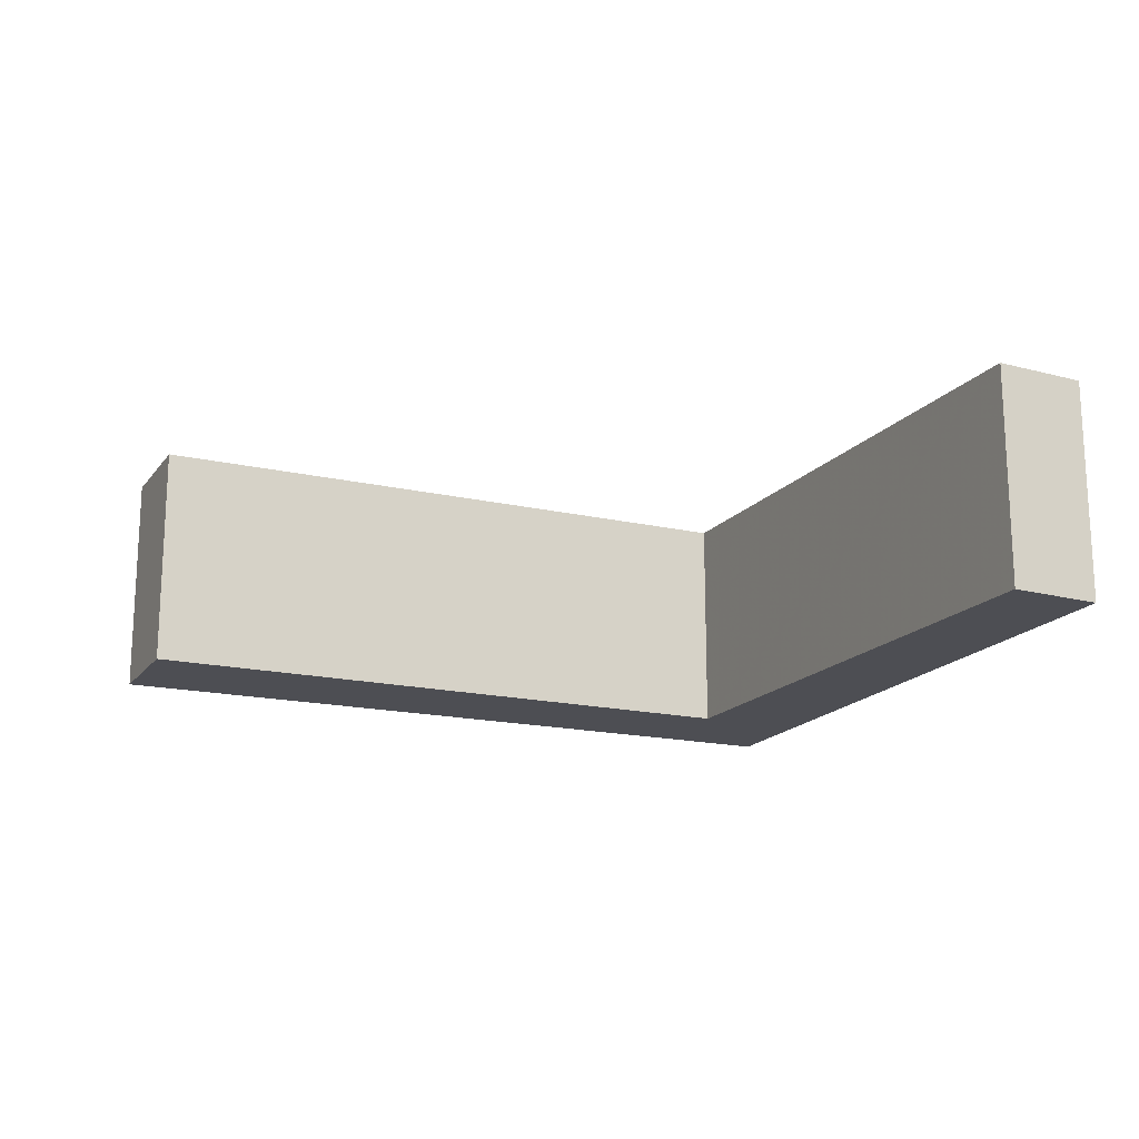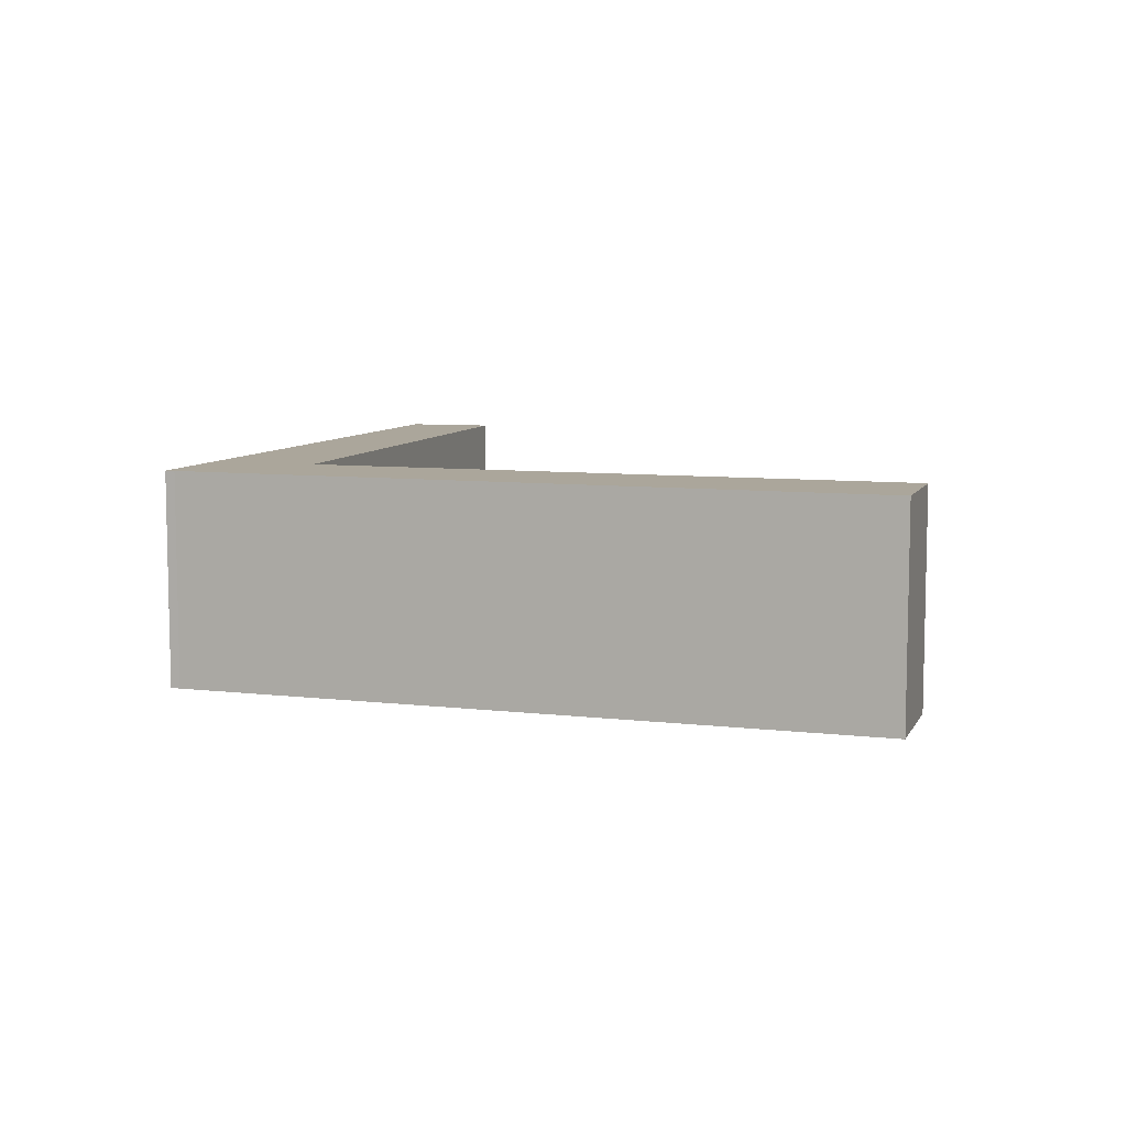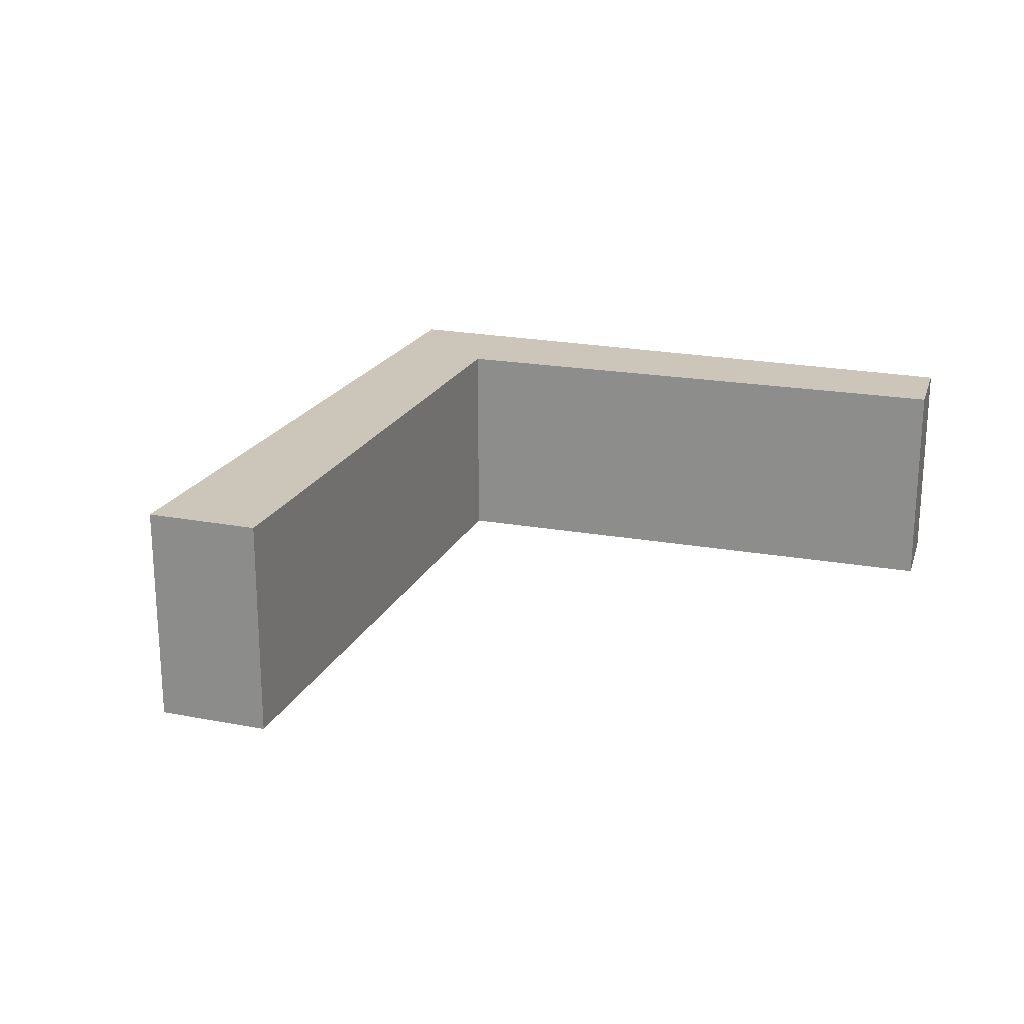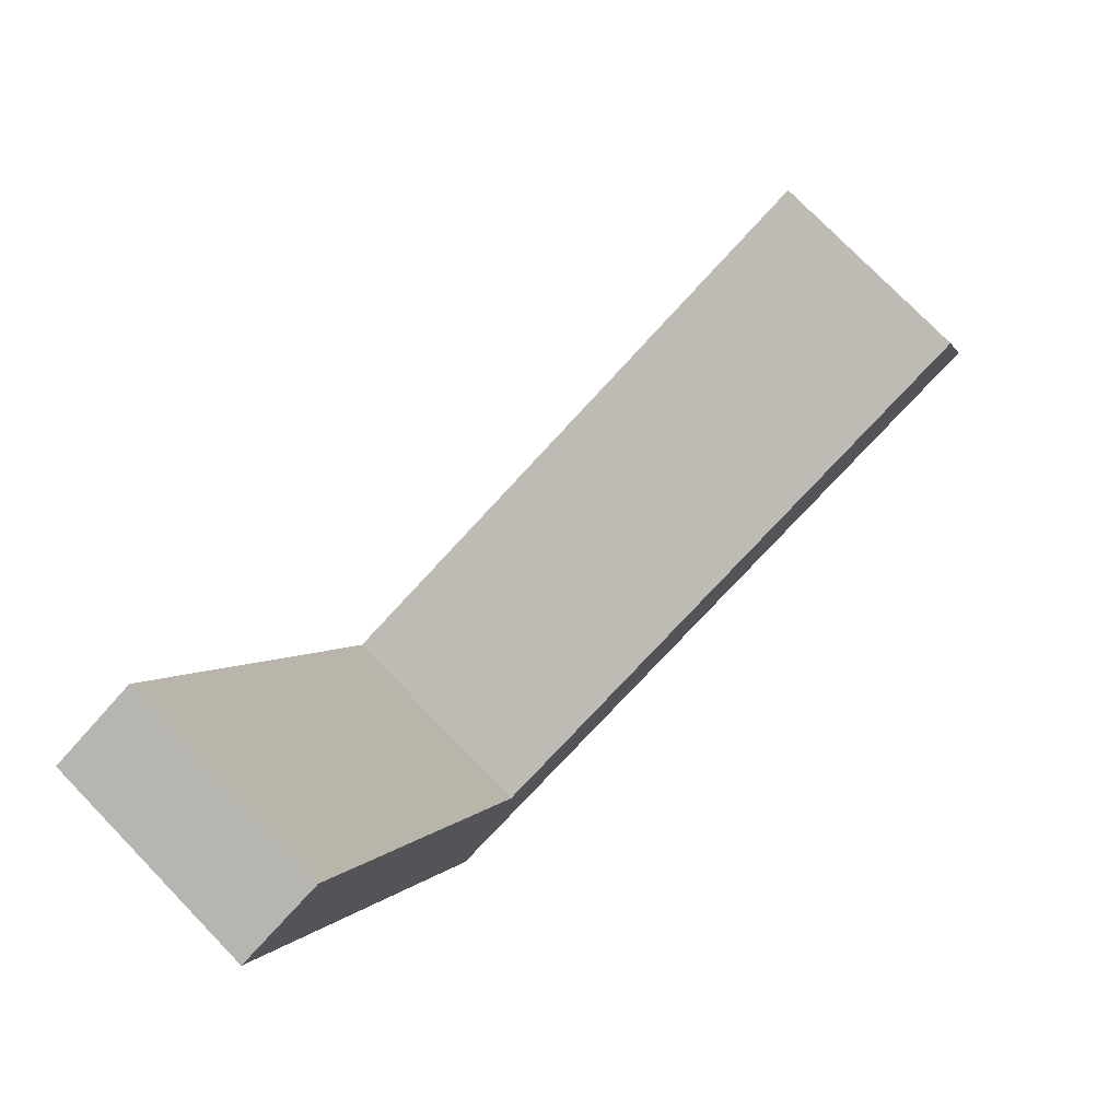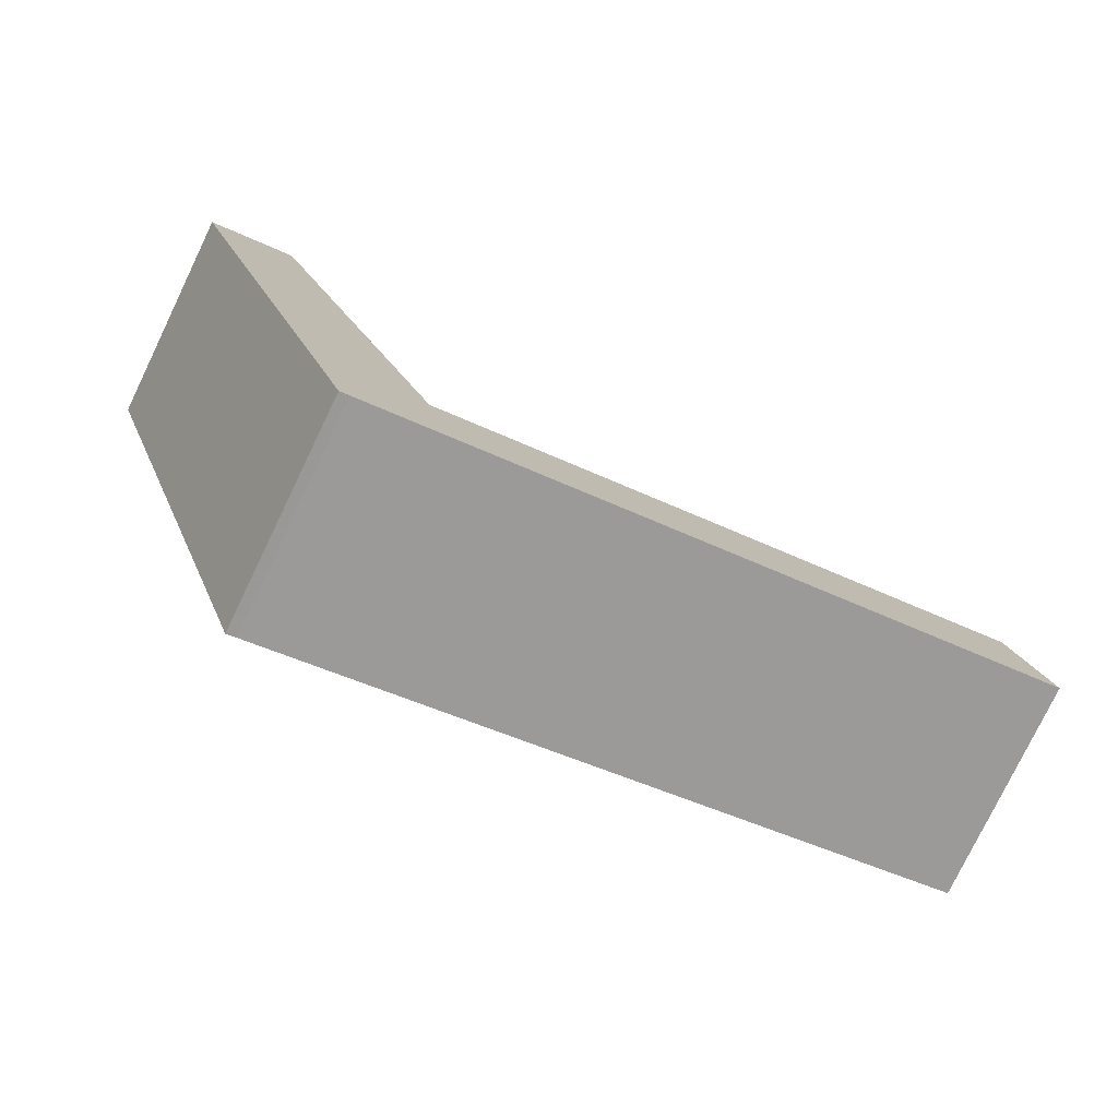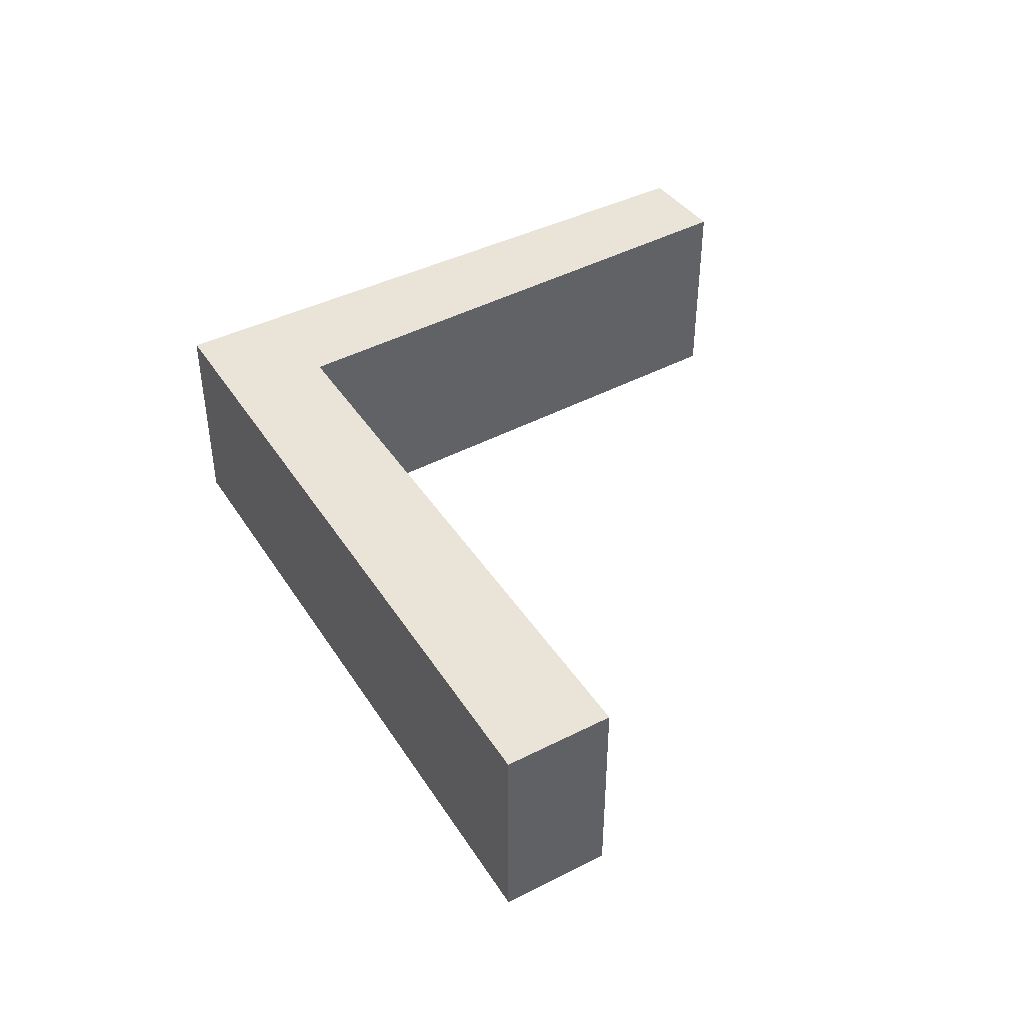
<metadata>
{"format":"obj","ext":"obj","renderer":"f3d","projection":"perspective","resolution":1024,"background":"white","views":[{"elev":-17.4,"azim":-5.8,"up":"+Y"},{"elev":8.0,"azim":-143.5,"up":"+Y"},{"elev":20.8,"azim":-51.8,"up":"+Y"},{"elev":76.8,"azim":135.8,"up":"+Z"},{"elev":-78.0,"azim":154.2,"up":"+Z"},{"elev":43.1,"azim":-102.0,"up":"+Y"}]}
</metadata>
<code>
v 1.35 -0.004399 -0.5559
v 1.366 -0.004399 -0.5099
v 1.62 -0.004399 -0.5956
v 1.646 -0.004399 -0.6529
v 1.65 -0.004399 -0.6543
v 1.703 -0.004399 -0.3717
v 1.74 -0.004399 -0.3867
v 1.62 -0.09822 -0.5956
v 1.366 -0.09822 -0.5099
v 1.35 -0.09822 -0.5559
v 1.646 -0.09822 -0.6529
v 1.65 -0.09822 -0.6543
v 1.703 -0.09822 -0.3717
v 1.74 -0.09822 -0.3867
v 1.604 -0.09822 -0.6391
v 1.35 -0.09822 -0.5559
v 1.35 -0.004399 -0.5559
v 1.604 -0.004399 -0.6391
v 1.646 -0.09822 -0.6529
v 1.604 -0.09822 -0.6391
v 1.604 -0.004399 -0.6391
v 1.646 -0.004399 -0.6529
v 1.65 -0.09822 -0.6543
v 1.646 -0.09822 -0.6529
v 1.646 -0.004399 -0.6529
v 1.65 -0.004399 -0.6543
v 1.74 -0.09822 -0.3867
v 1.65 -0.09822 -0.6543
v 1.65 -0.004399 -0.6543
v 1.74 -0.004399 -0.3867
v 1.703 -0.09822 -0.3717
v 1.74 -0.09822 -0.3867
v 1.74 -0.004399 -0.3867
v 1.703 -0.004399 -0.3717
v 1.62 -0.09822 -0.5956
v 1.703 -0.09822 -0.3717
v 1.703 -0.004399 -0.3717
v 1.62 -0.004399 -0.5956
v 1.366 -0.09822 -0.5099
v 1.62 -0.09822 -0.5956
v 1.62 -0.004399 -0.5956
v 1.366 -0.004399 -0.5099
v 1.35 -0.09822 -0.5559
v 1.366 -0.09822 -0.5099
v 1.366 -0.004399 -0.5099
v 1.35 -0.004399 -0.5559
f 1 2 3
f 4 1 3
f 5 4 3
f 5 3 6
f 7 5 6
f 8 9 10
f 8 10 11
f 8 11 12
f 13 8 12
f 14 13 12
f 15 16 17
f 15 17 18
f 19 20 21
f 19 21 22
f 23 24 25
f 23 25 26
f 27 28 29
f 27 29 30
f 31 32 33
f 31 33 34
f 35 36 37
f 35 37 38
f 39 40 41
f 39 41 42
f 43 44 45
f 43 45 46

</code>
